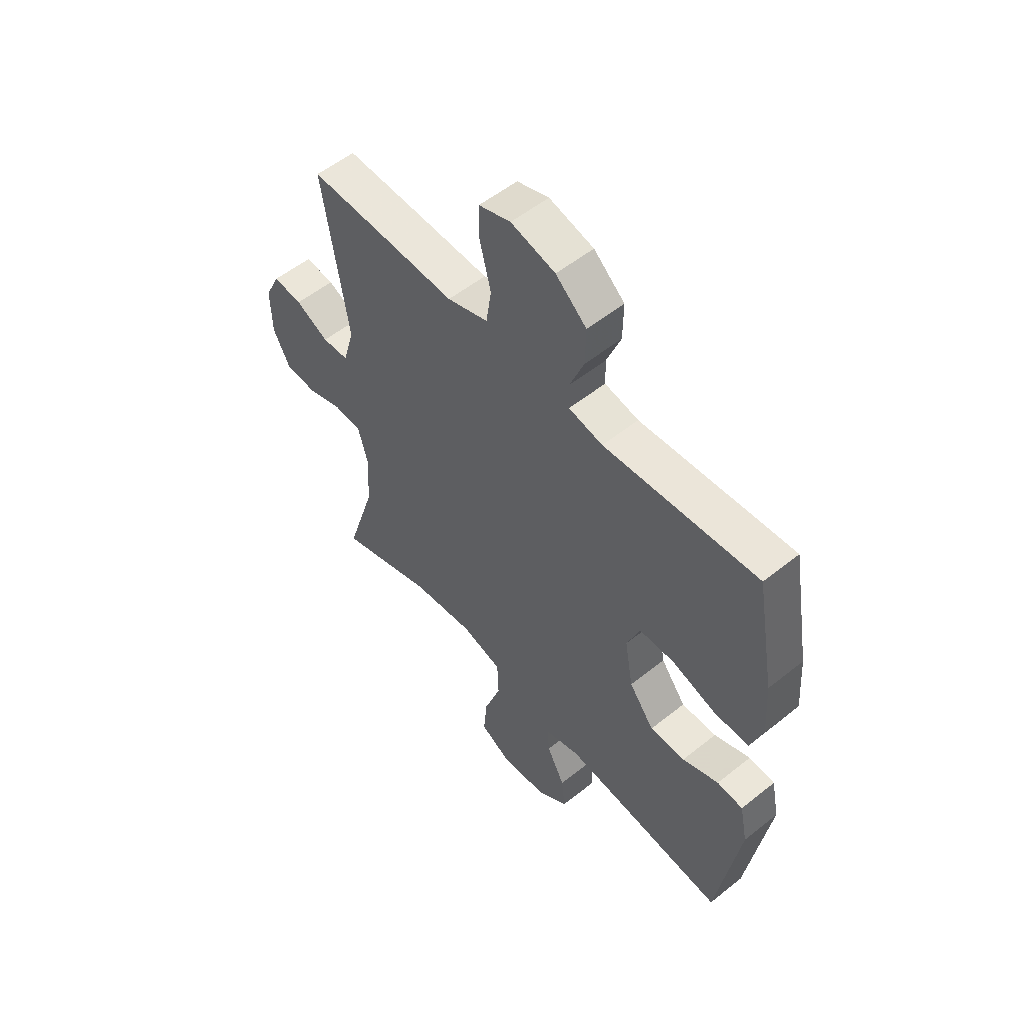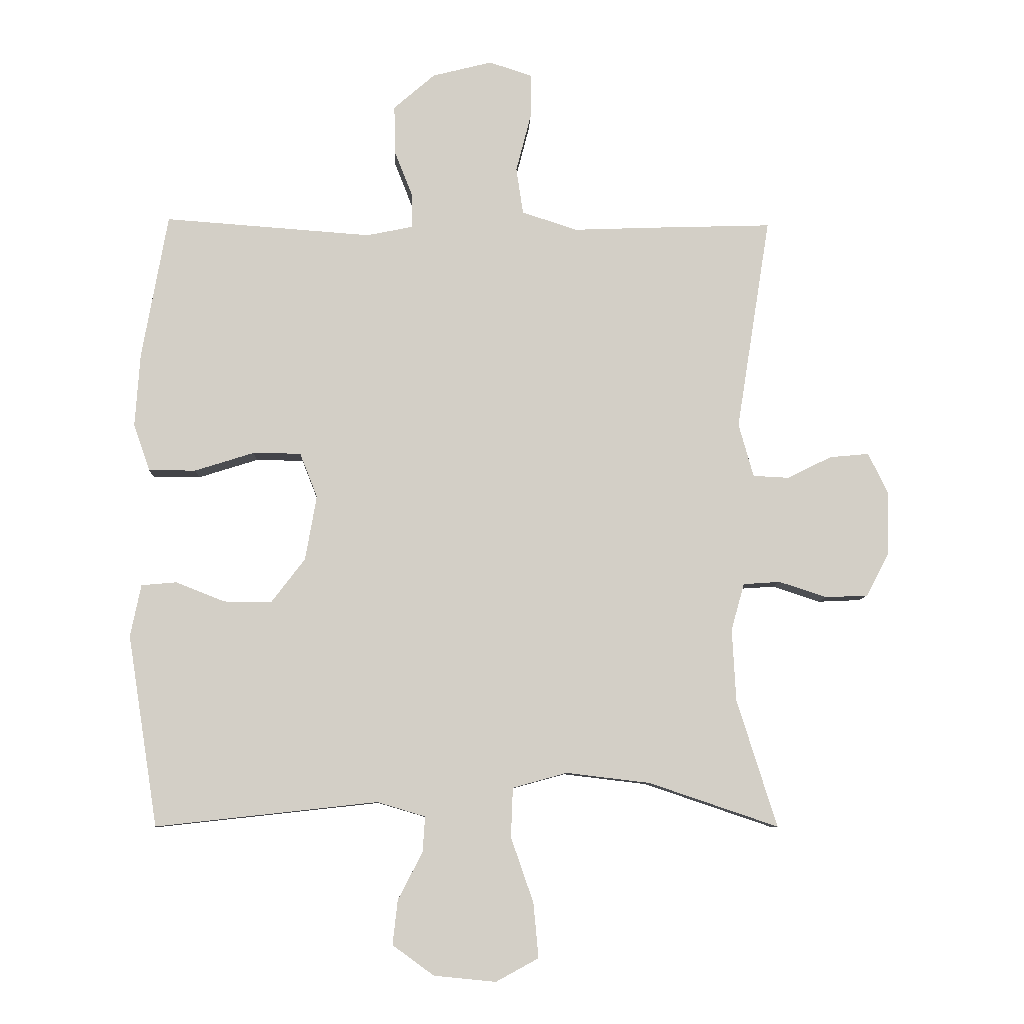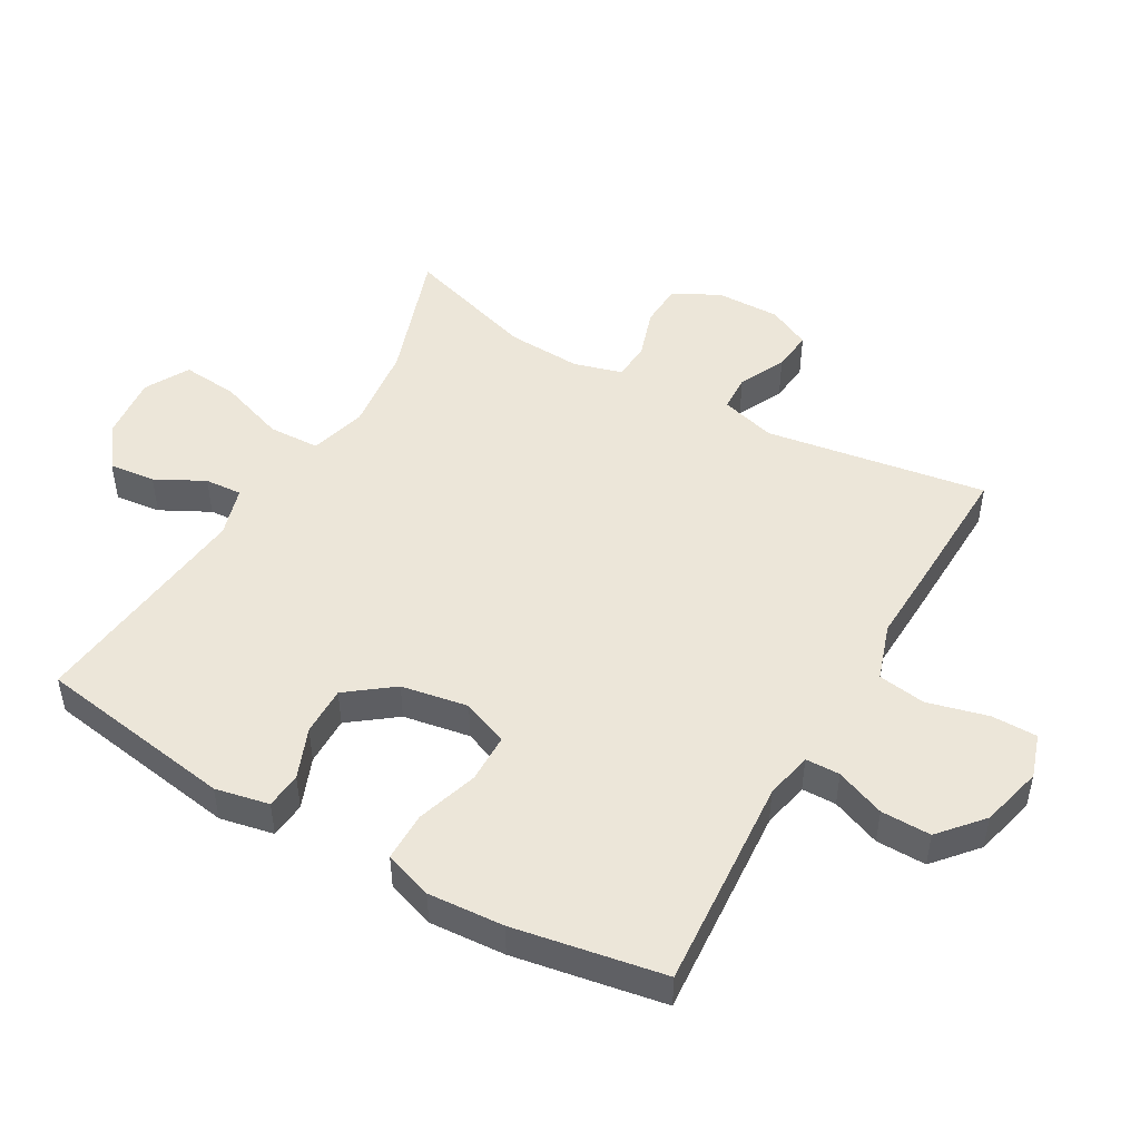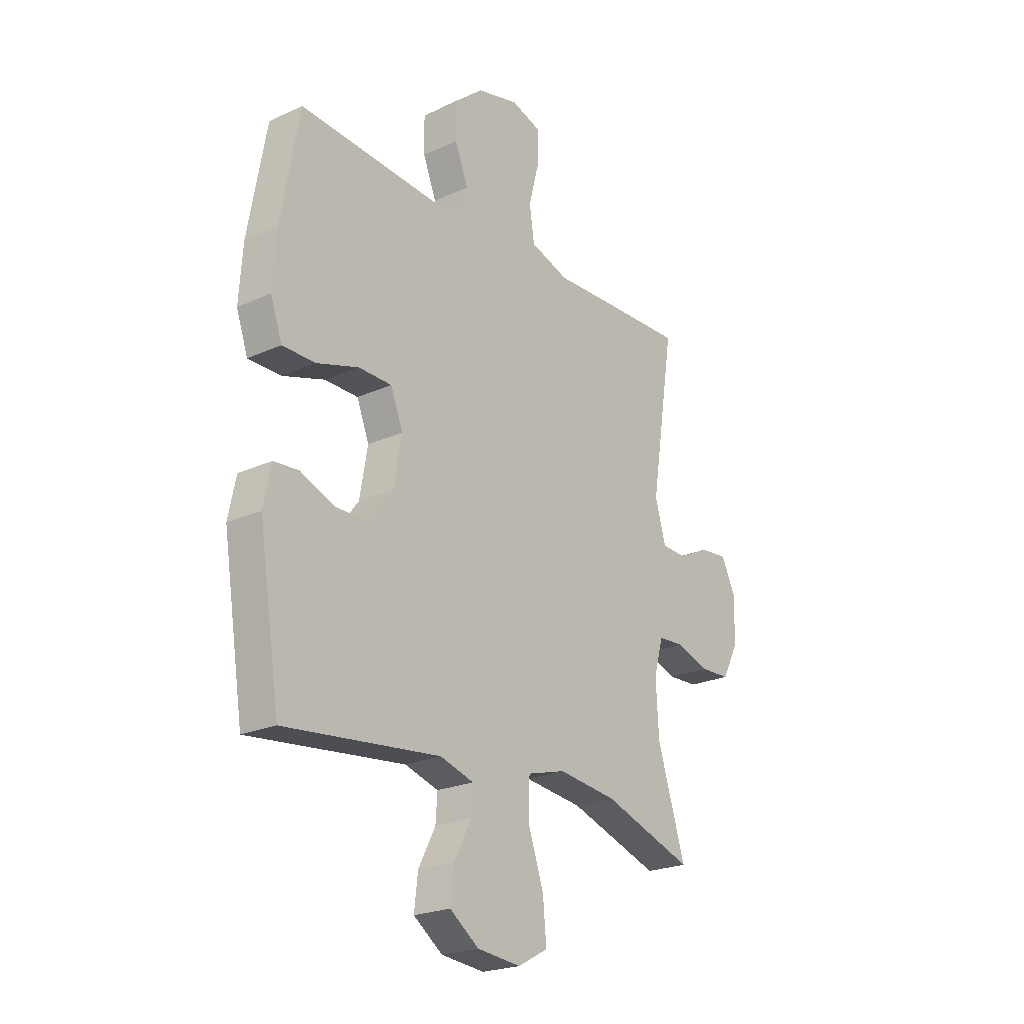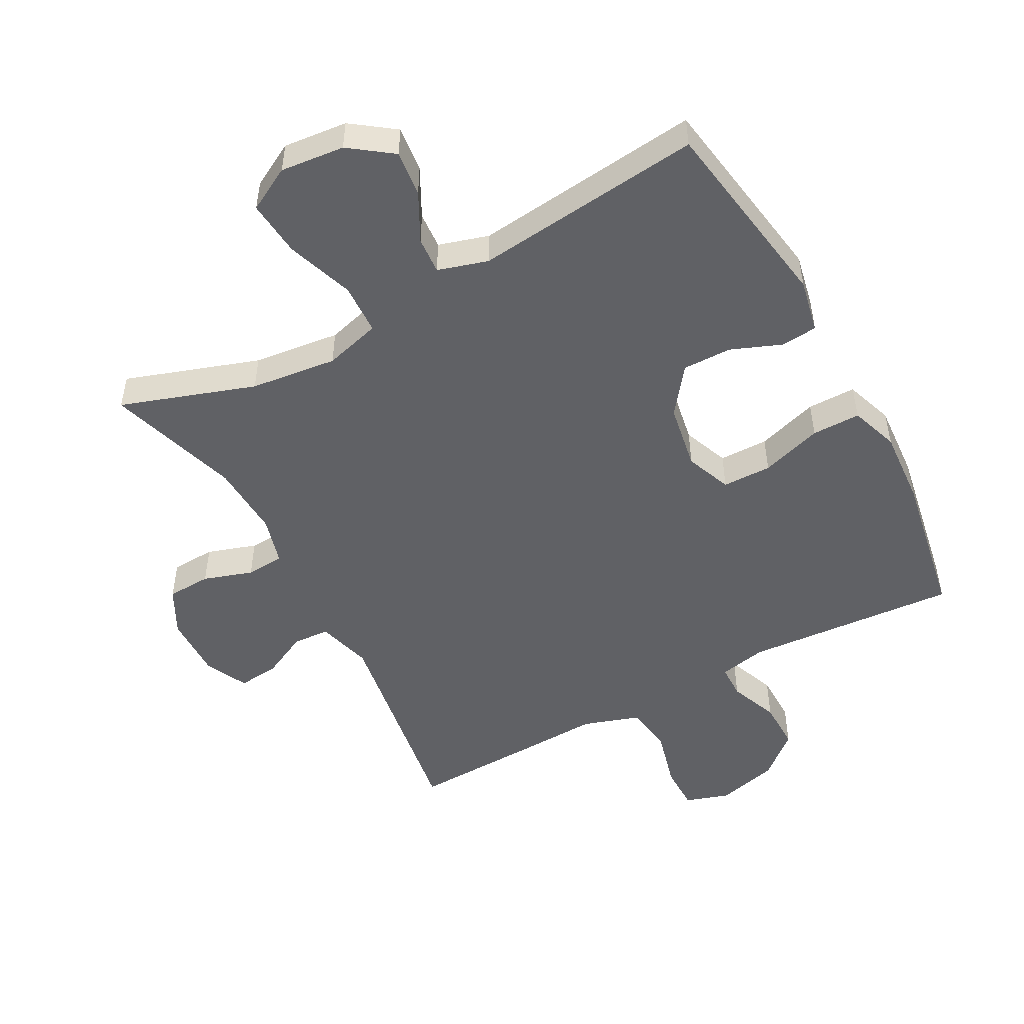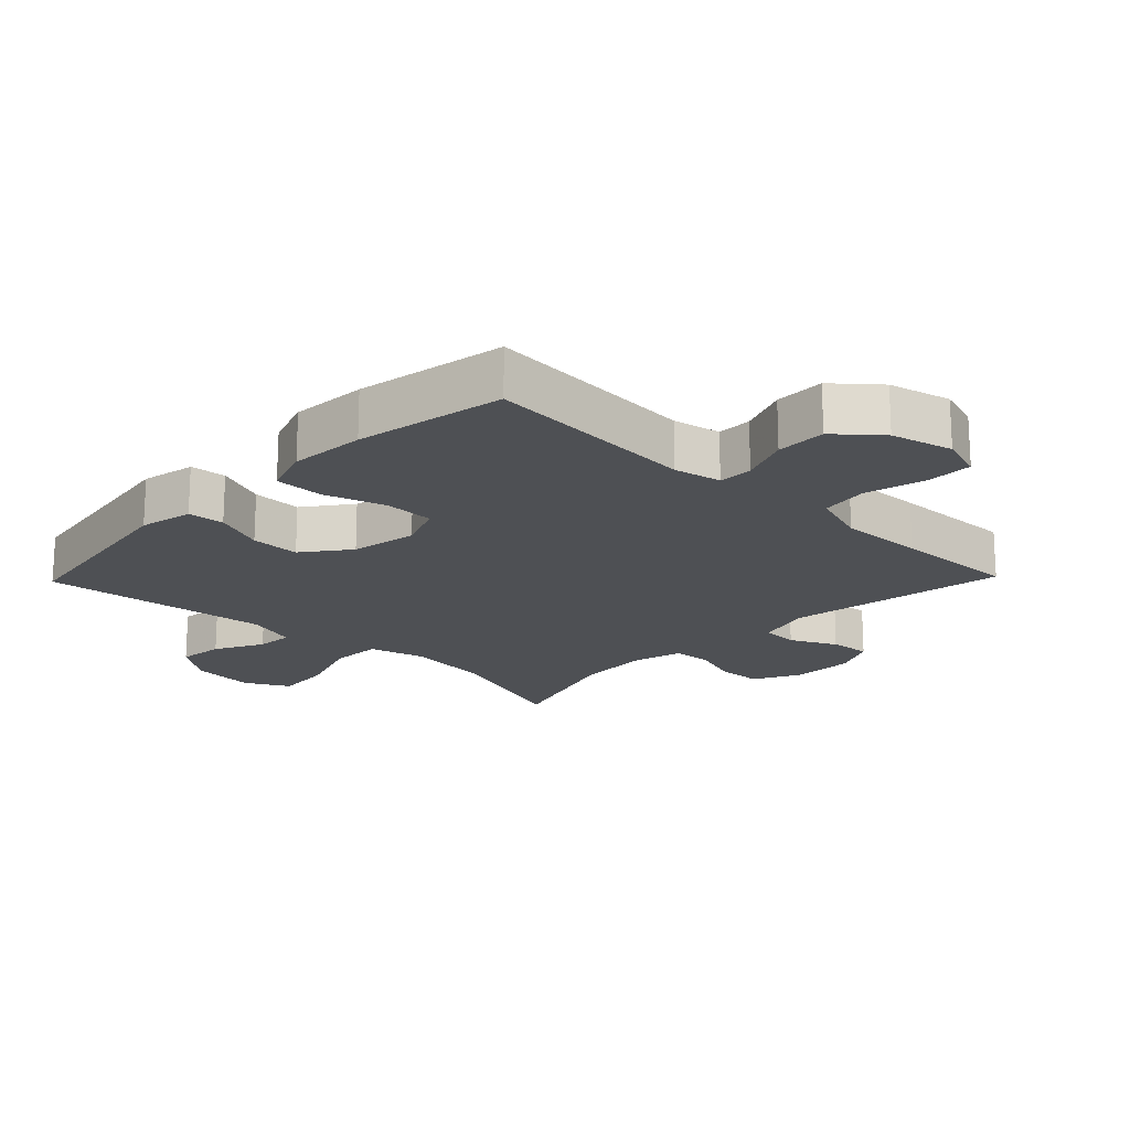
<metadata>
{"format":"obj","ext":"obj","renderer":"f3d","projection":"perspective","resolution":1024,"background":"white","views":[{"elev":54.7,"azim":-130.3,"up":"+Z"},{"elev":-8.3,"azim":-2.2,"up":"+Z"},{"elev":48.6,"azim":-60.2,"up":"+Y"},{"elev":-22.7,"azim":-52.0,"up":"+Z"},{"elev":-50.2,"azim":-151.6,"up":"+Y"},{"elev":-18.6,"azim":-44.0,"up":"+Y"}]}
</metadata>
<code>
v -0.5 0.07 -0.5
v -0.548 0.07 -0.195
v -0.531 0.07 -0.112
v -0.475 0.07 -0.107
v -0.397 0.07 -0.138
v -0.321 0.07 -0.139
v -0.267 0.07 -0.068
v -0.249 0.07 0.035
v -0.277 0.07 0.106
v -0.353 0.07 0.107
v -0.448 0.07 0.077
v -0.523 0.07 0.077
v -0.549 0.07 0.152
v -0.541 0.07 0.269
v -0.5 0.07 0.5
v -0.17 0.07 0.476
v -0.097 0.07 0.491
v -0.096 0.07 0.544
v -0.126 0.07 0.62
v -0.127 0.07 0.697
v -0.061 0.07 0.754
v 0.034 0.07 0.778
v 0.102 0.07 0.756
v 0.102 0.07 0.685
v 0.078 0.07 0.592
v 0.089 0.07 0.518
v 0.177 0.07 0.489
v 0.308 0.07 0.494
v 0.5 0.07 0.5
v 0.446 0.07 0.159
v 0.47 0.07 0.074
v 0.527 0.07 0.071
v 0.598 0.07 0.106
v 0.661 0.07 0.112
v 0.693 0.07 0.046
v 0.691 0.07 -0.053
v 0.654 0.07 -0.124
v 0.586 0.07 -0.127
v 0.51 0.07 -0.102
v 0.451 0.07 -0.106
v 0.43 0.07 -0.181
v 0.436 0.07 -0.296
v 0.5 0.07 -0.5
v 0.293 0.07 -0.43
v 0.159 0.07 -0.414
v 0.072 0.07 -0.438
v 0.069 0.07 -0.517
v 0.105 0.07 -0.621
v 0.113 0.07 -0.708
v 0.045 0.07 -0.745
v -0.054 0.07 -0.735
v -0.12 0.07 -0.687
v -0.112 0.07 -0.616
v -0.073 0.07 -0.541
v -0.069 0.07 -0.484
v -0.146 0.07 -0.461
v -0.5 0 -0.5
v -0.548 0 -0.195
v -0.531 0 -0.112
v -0.475 0 -0.107
v -0.397 0 -0.138
v -0.321 0 -0.139
v -0.267 0 -0.068
v -0.249 0 0.035
v -0.277 0 0.106
v -0.353 0 0.107
v -0.448 0 0.077
v -0.523 0 0.077
v -0.549 0 0.152
v -0.541 0 0.269
v -0.5 0 0.5
v -0.17 0 0.476
v -0.097 0 0.491
v -0.096 0 0.544
v -0.126 0 0.62
v -0.127 0 0.697
v -0.061 0 0.754
v 0.034 0 0.778
v 0.102 0 0.756
v 0.102 0 0.685
v 0.078 0 0.592
v 0.089 0 0.518
v 0.177 0 0.489
v 0.308 0 0.494
v 0.5 0 0.5
v 0.446 0 0.159
v 0.47 0 0.074
v 0.527 0 0.071
v 0.598 0 0.106
v 0.661 0 0.112
v 0.693 0 0.046
v 0.691 0 -0.053
v 0.654 0 -0.124
v 0.586 0 -0.127
v 0.51 0 -0.102
v 0.451 0 -0.106
v 0.43 0 -0.181
v 0.436 0 -0.296
v 0.5 0 -0.5
v 0.293 0 -0.43
v 0.159 0 -0.414
v 0.072 0 -0.438
v 0.069 0 -0.517
v 0.105 0 -0.621
v 0.113 0 -0.708
v 0.045 0 -0.745
v -0.054 0 -0.735
v -0.12 0 -0.687
v -0.112 0 -0.616
v -0.073 0 -0.541
v -0.069 0 -0.484
v -0.146 0 -0.461
f 52 53 54
f 51 52 54
f 50 51 54
f 49 50 54
f 48 49 54
f 47 48 54
f 46 47 54 55
f 42 43 44
f 41 42 44 45
f 40 41 45 46
f 37 38 39
f 36 37 39
f 35 36 39
f 34 35 39
f 33 34 39
f 32 33 39
f 31 32 39 40
f 46 55 56
f 40 46 56
f 31 40 56
f 30 31 56
f 23 24 25
f 22 23 25
f 21 22 25
f 20 21 25
f 19 20 25
f 18 19 25
f 17 18 25 26
f 16 17 26 27
f 14 15 16
f 13 14 16
f 12 13 16
f 11 12 16
f 10 11 16
f 9 10 16 27
f 3 4 5
f 2 3 5
f 1 2 5
f 56 1 5
f 56 5 6
f 30 56 6 7
f 28 29 30
f 27 28 30
f 9 27 30
f 8 9 30
f 7 8 30
f 110 109 108
f 110 108 107
f 110 107 106
f 110 106 105
f 110 105 104
f 110 104 103
f 111 110 103 102
f 100 99 98
f 101 100 98 97
f 102 101 97 96
f 95 94 93
f 95 93 92
f 95 92 91
f 95 91 90
f 95 90 89
f 95 89 88
f 96 95 88 87
f 112 111 102
f 112 102 96
f 112 96 87
f 112 87 86
f 81 80 79
f 81 79 78
f 81 78 77
f 81 77 76
f 81 76 75
f 81 75 74
f 82 81 74 73
f 83 82 73 72
f 72 71 70
f 72 70 69
f 72 69 68
f 72 68 67
f 72 67 66
f 83 72 66 65
f 61 60 59
f 61 59 58
f 61 58 57
f 61 57 112
f 62 61 112
f 63 62 112 86
f 86 85 84
f 86 84 83
f 86 83 65
f 86 65 64
f 86 64 63
f 1 57 58 2
f 2 58 59 3
f 3 59 60 4
f 4 60 61 5
f 5 61 62 6
f 6 62 63 7
f 7 63 64 8
f 8 64 65 9
f 9 65 66 10
f 10 66 67 11
f 11 67 68 12
f 12 68 69 13
f 13 69 70 14
f 14 70 71 15
f 15 71 72 16
f 16 72 73 17
f 17 73 74 18
f 18 74 75 19
f 19 75 76 20
f 20 76 77 21
f 21 77 78 22
f 22 78 79 23
f 23 79 80 24
f 24 80 81 25
f 25 81 82 26
f 26 82 83 27
f 27 83 84 28
f 28 84 85 29
f 29 85 86 30
f 30 86 87 31
f 31 87 88 32
f 32 88 89 33
f 33 89 90 34
f 34 90 91 35
f 35 91 92 36
f 36 92 93 37
f 37 93 94 38
f 38 94 95 39
f 39 95 96 40
f 40 96 97 41
f 41 97 98 42
f 42 98 99 43
f 43 99 100 44
f 44 100 101 45
f 45 101 102 46
f 46 102 103 47
f 47 103 104 48
f 48 104 105 49
f 49 105 106 50
f 50 106 107 51
f 51 107 108 52
f 52 108 109 53
f 53 109 110 54
f 54 110 111 55
f 55 111 112 56
f 56 112 57 1

</code>
